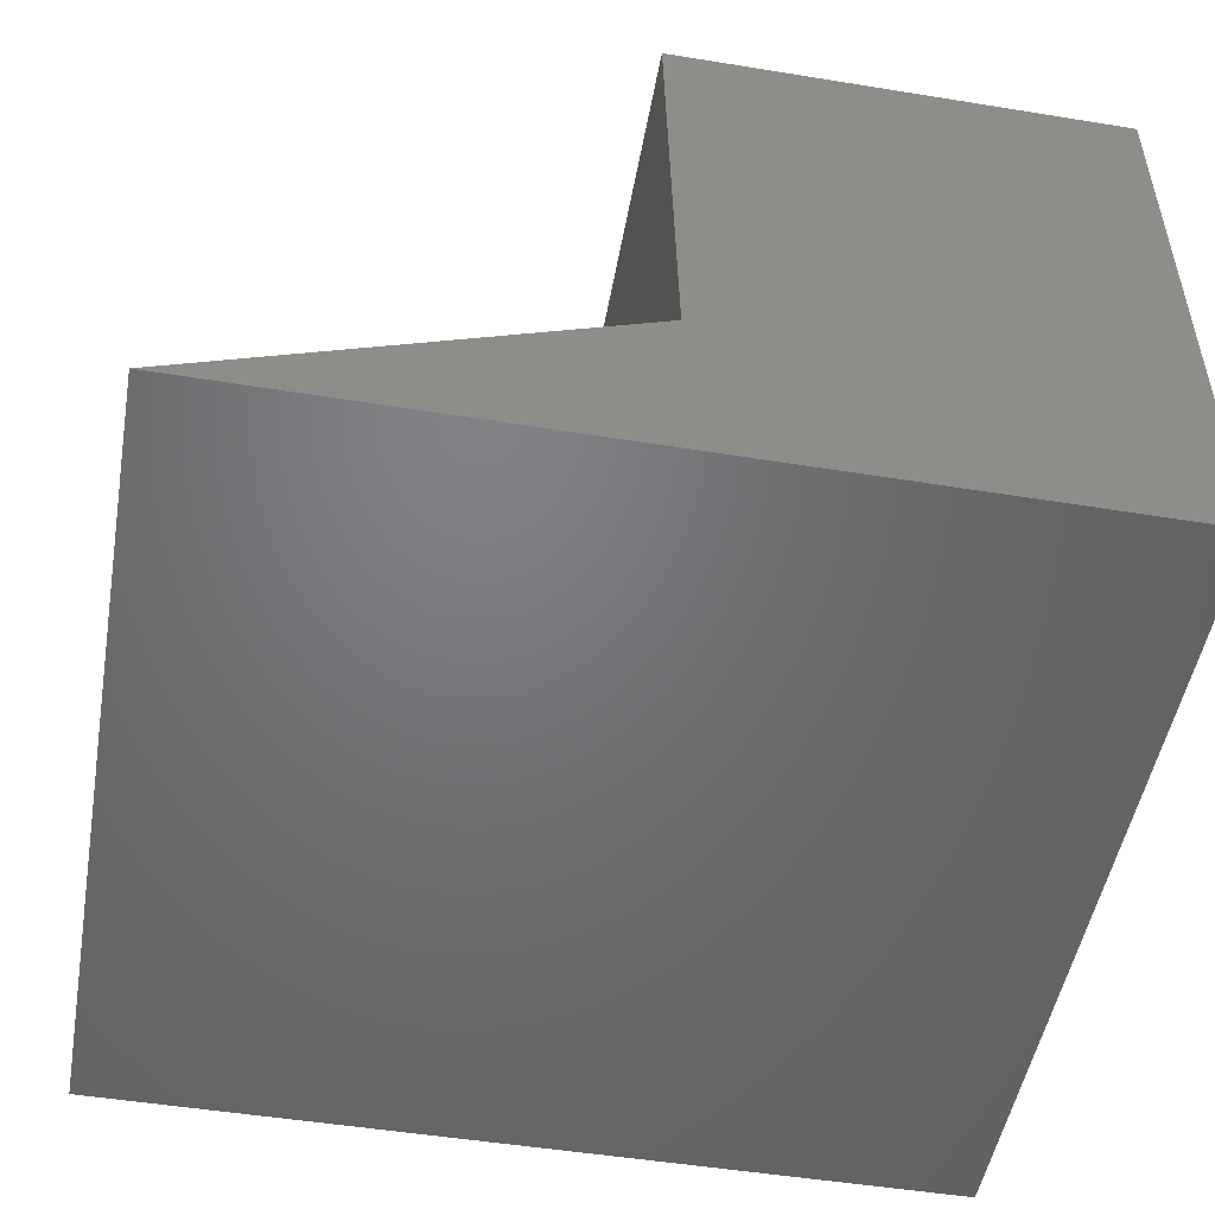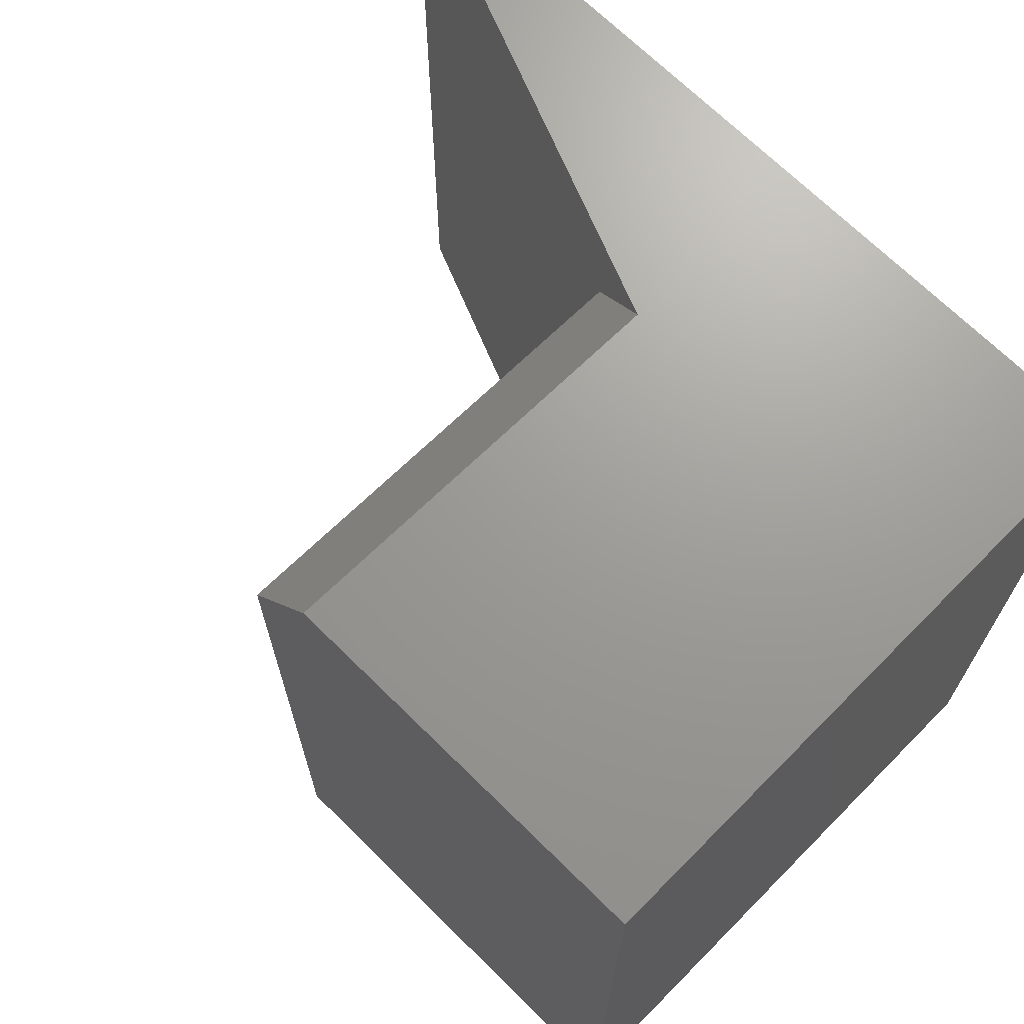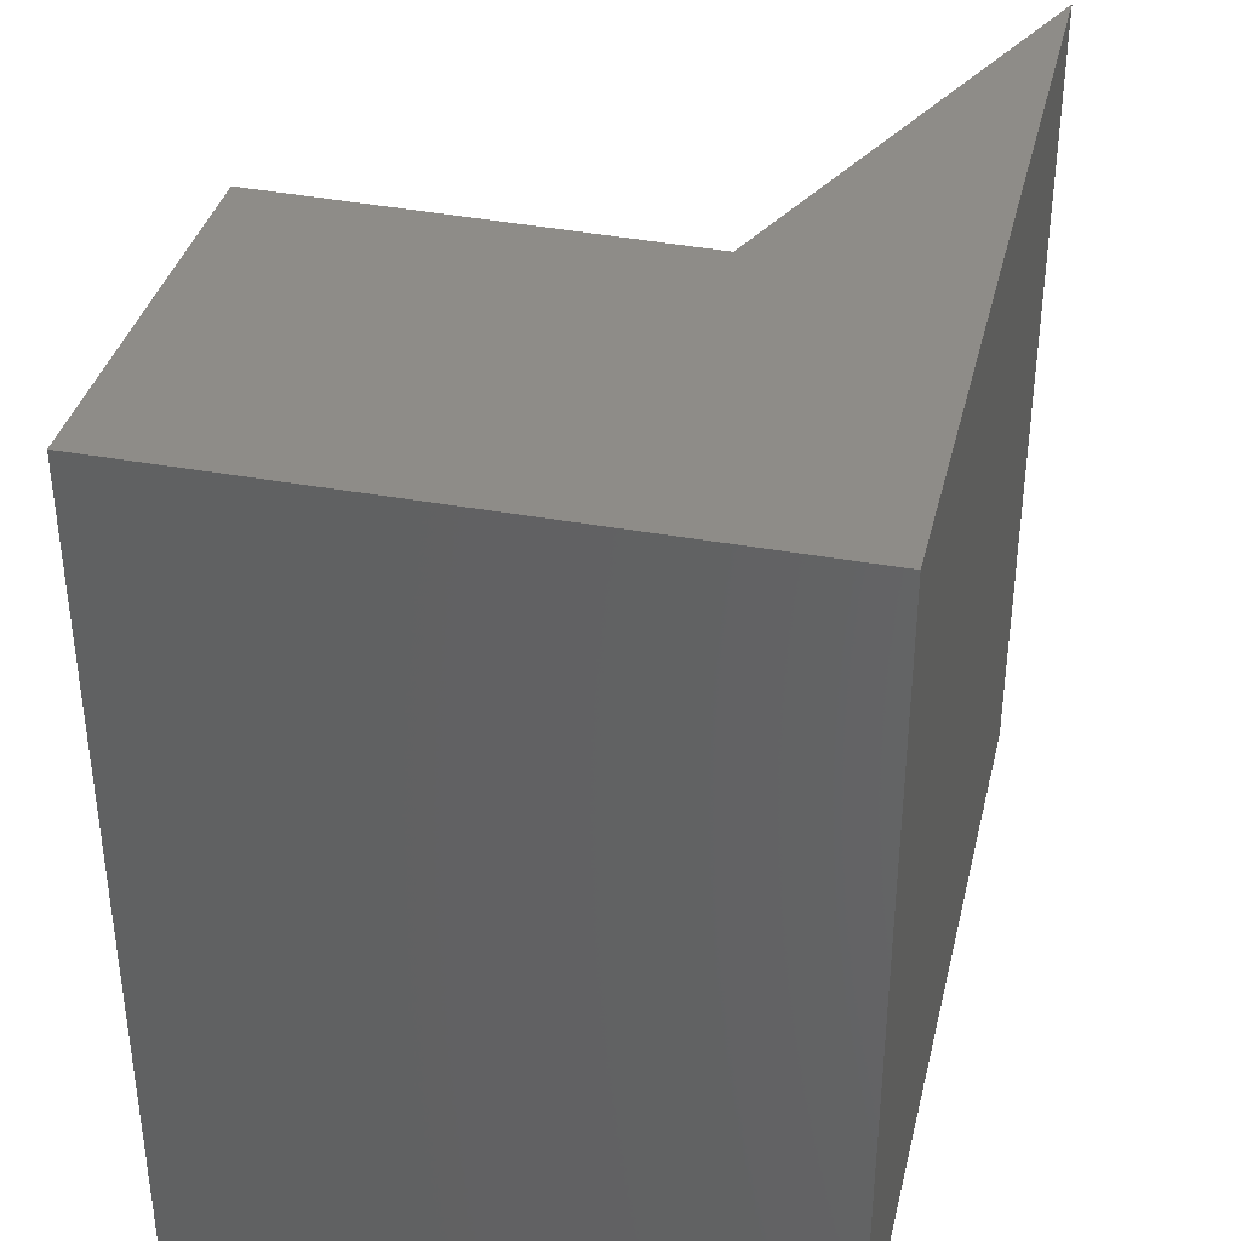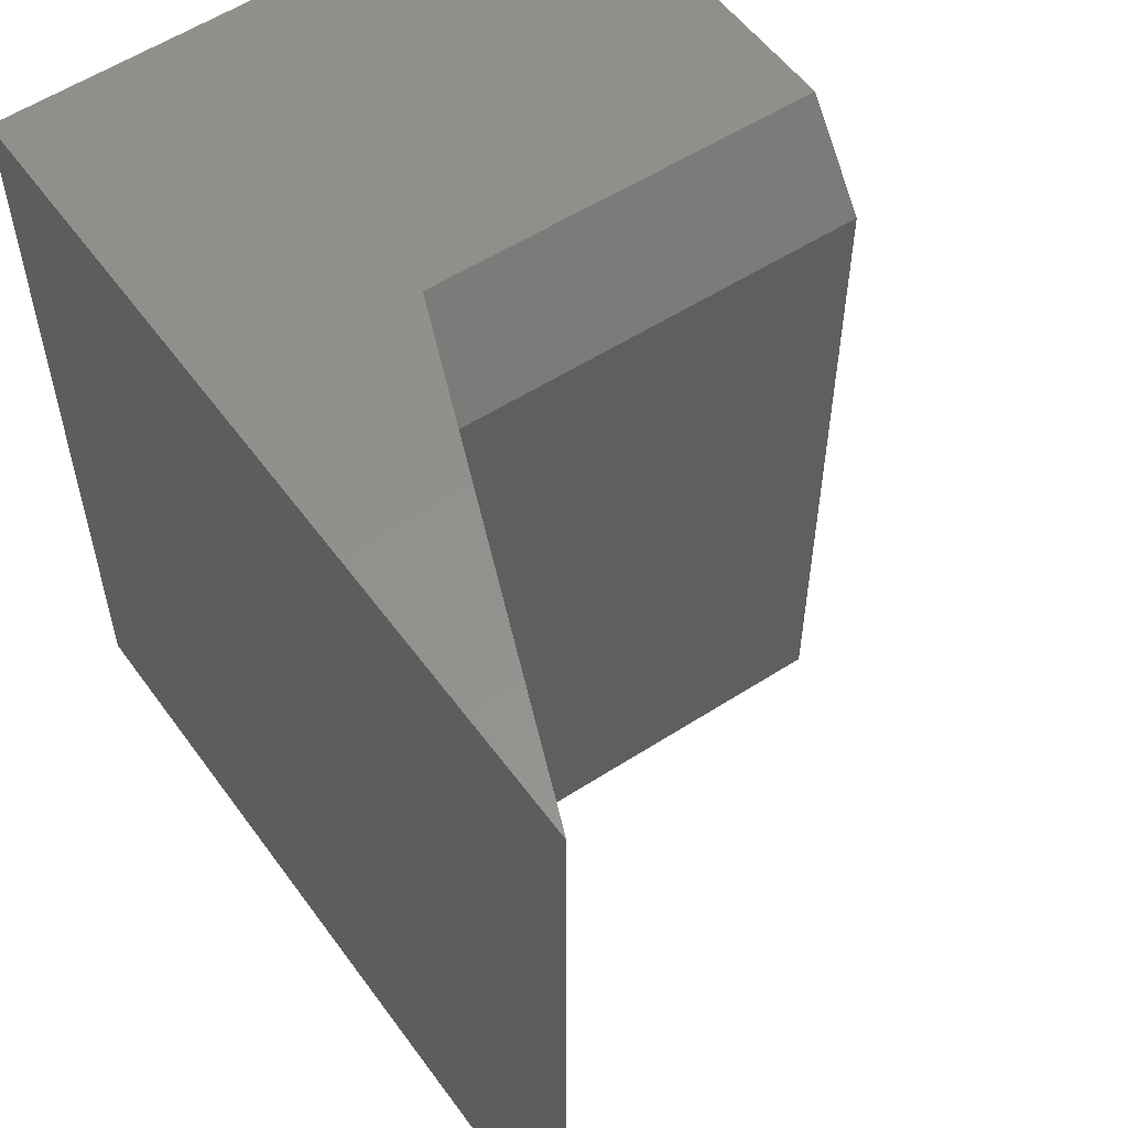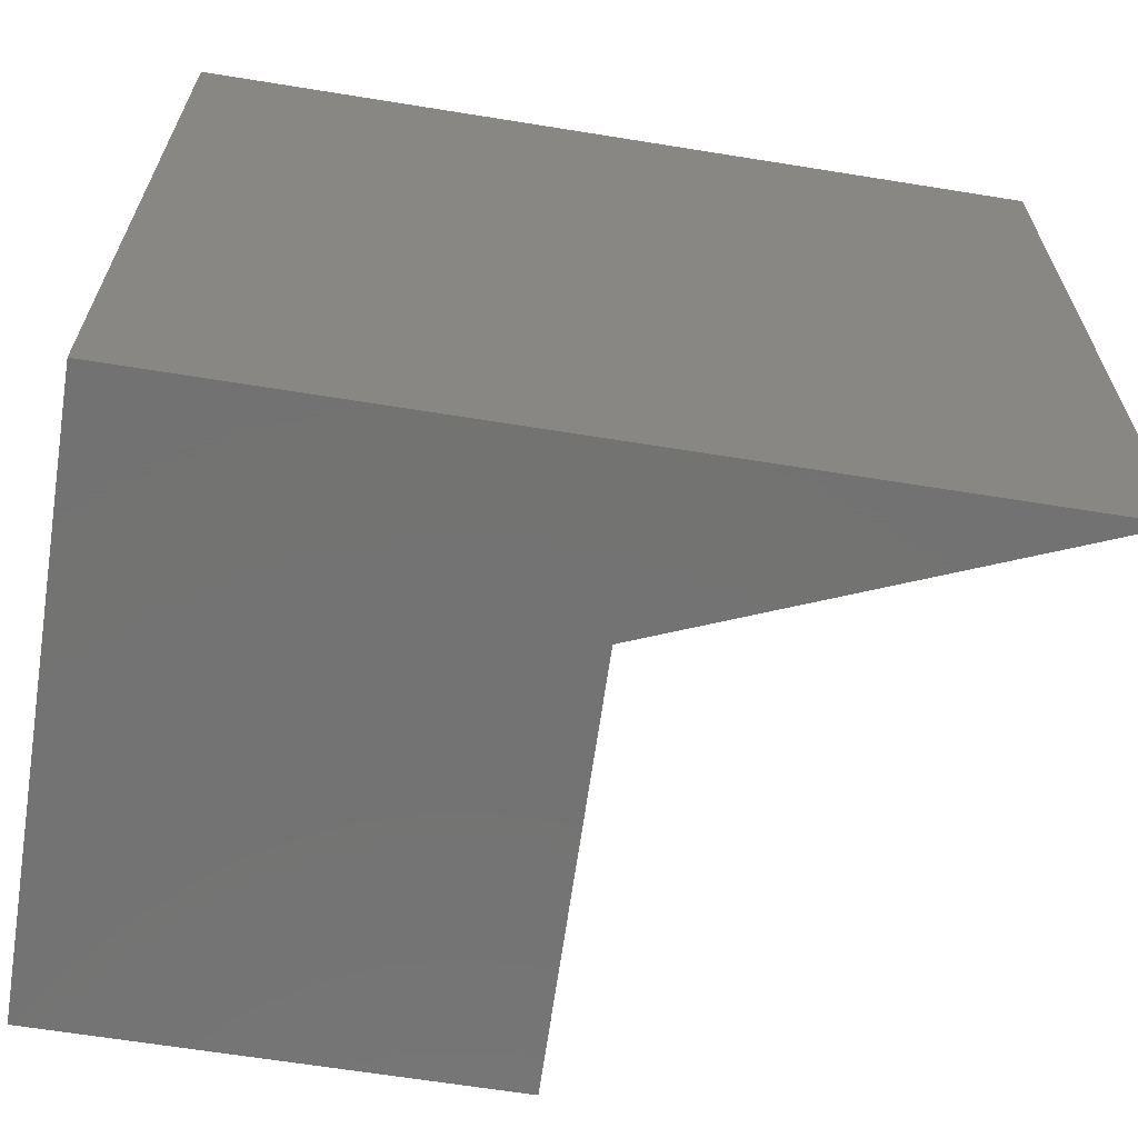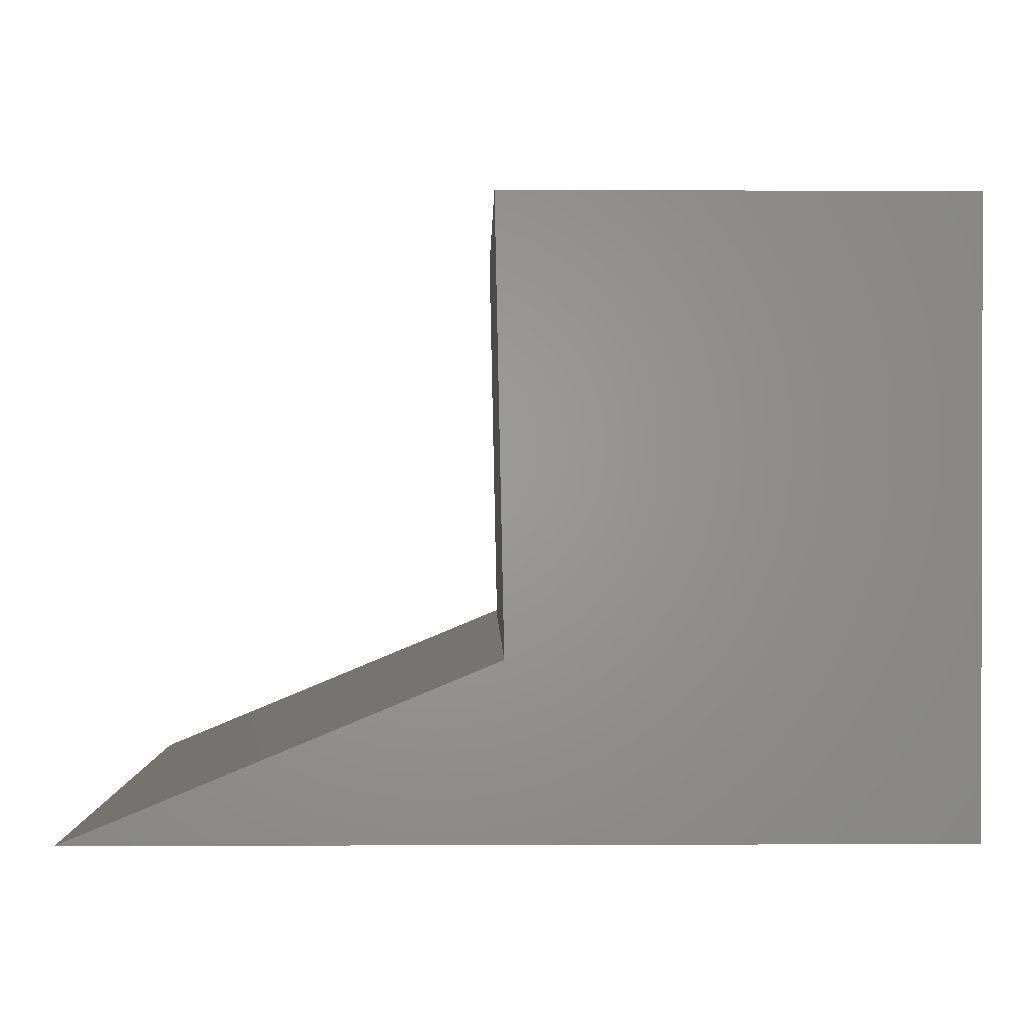
<metadata>
{"format":"stl","ext":"stl","renderer":"f3d","projection":"perspective","resolution":1024,"background":"white","views":[{"elev":-50.2,"azim":-10.1,"up":"+Z"},{"elev":69.1,"azim":44.7,"up":"+Y"},{"elev":37.2,"azim":103.4,"up":"+Y"},{"elev":55.3,"azim":-125.4,"up":"+Y"},{"elev":-64.9,"azim":170.8,"up":"+Y"},{"elev":0.8,"azim":-0.9,"up":"+Z"}]}
</metadata>
<code>
# stl→obj: 12 verts, 20 faces
v -0.75 0 0
v -0.3249 4.72e-17 0.1756
v 0 8.327e-17 -4.592e-17
v -0.3322 4.638e-17 0.5289
v 3.239e-17 8.327e-17 0.5289
v -0.3947 -0.08594 0.5289
v -0.3868 -0.08594 0.15
v -0.3947 -0.7188 0.5289
v -0.3868 -0.7188 0.15
v 1.434e-16 -0.7188 0.5289
v -0.75 -0.7188 0
v 1.11e-16 -0.7188 -4.592e-17
f 1 2 3
f 3 2 4
f 3 4 5
f 6 7 8
f 8 7 9
f 8 10 6
f 6 10 5
f 6 5 4
f 11 9 1
f 1 9 7
f 1 7 2
f 11 1 12
f 12 1 3
f 6 4 7
f 7 4 2
f 10 8 12
f 12 8 9
f 12 9 11
f 3 5 12
f 12 5 10

</code>
